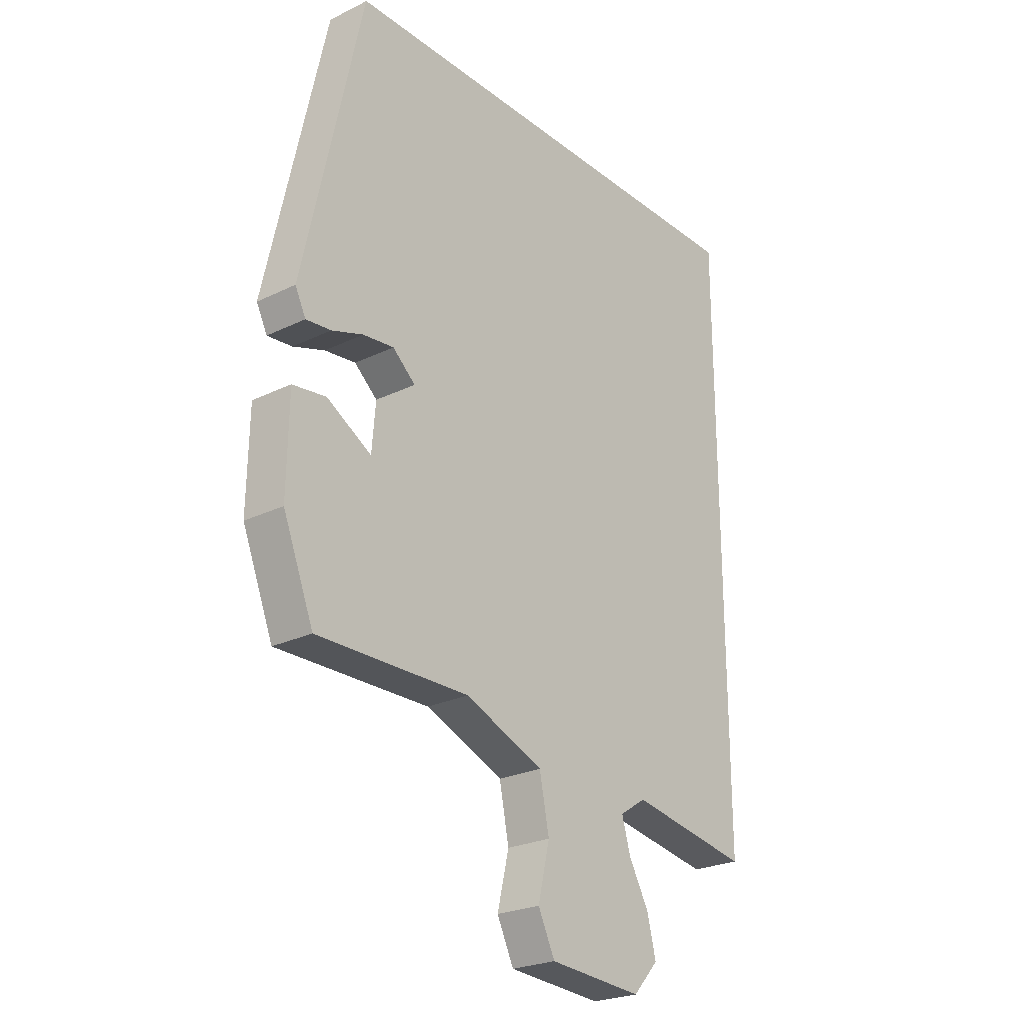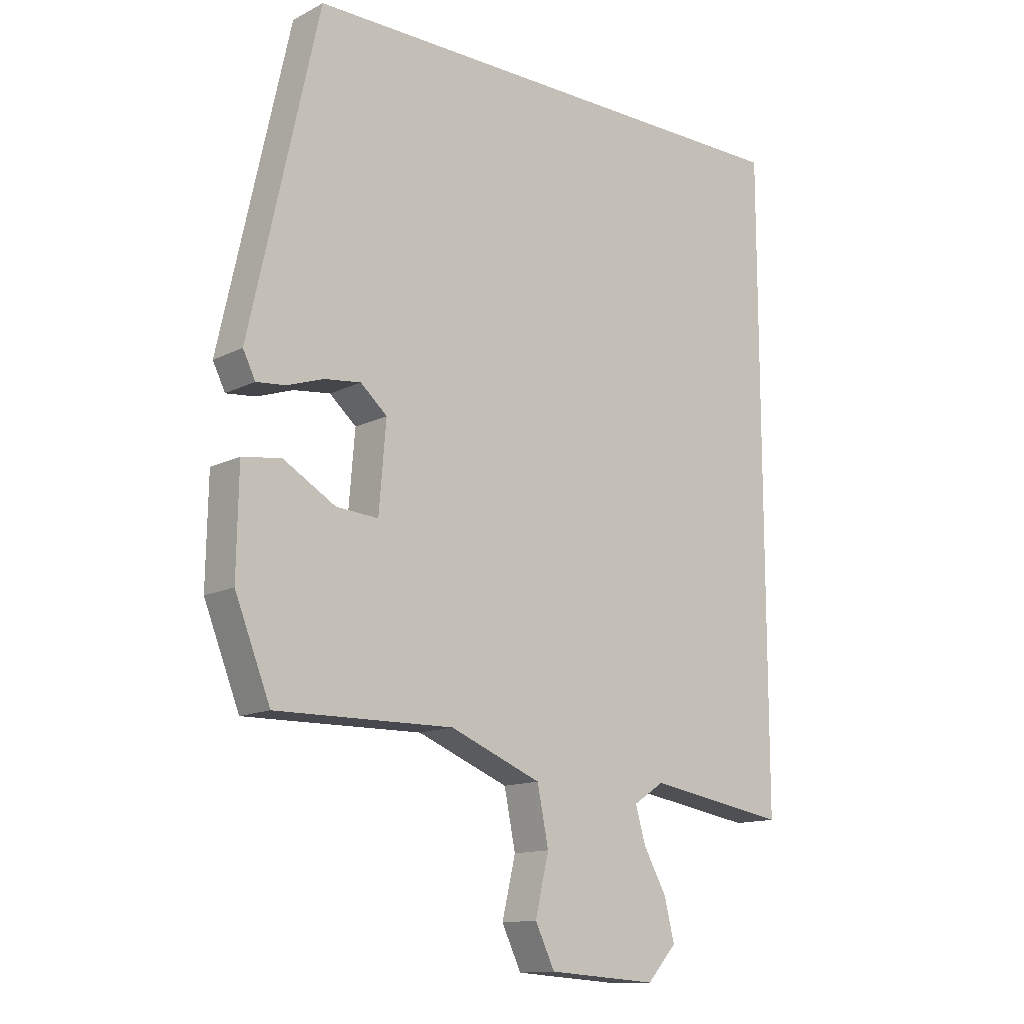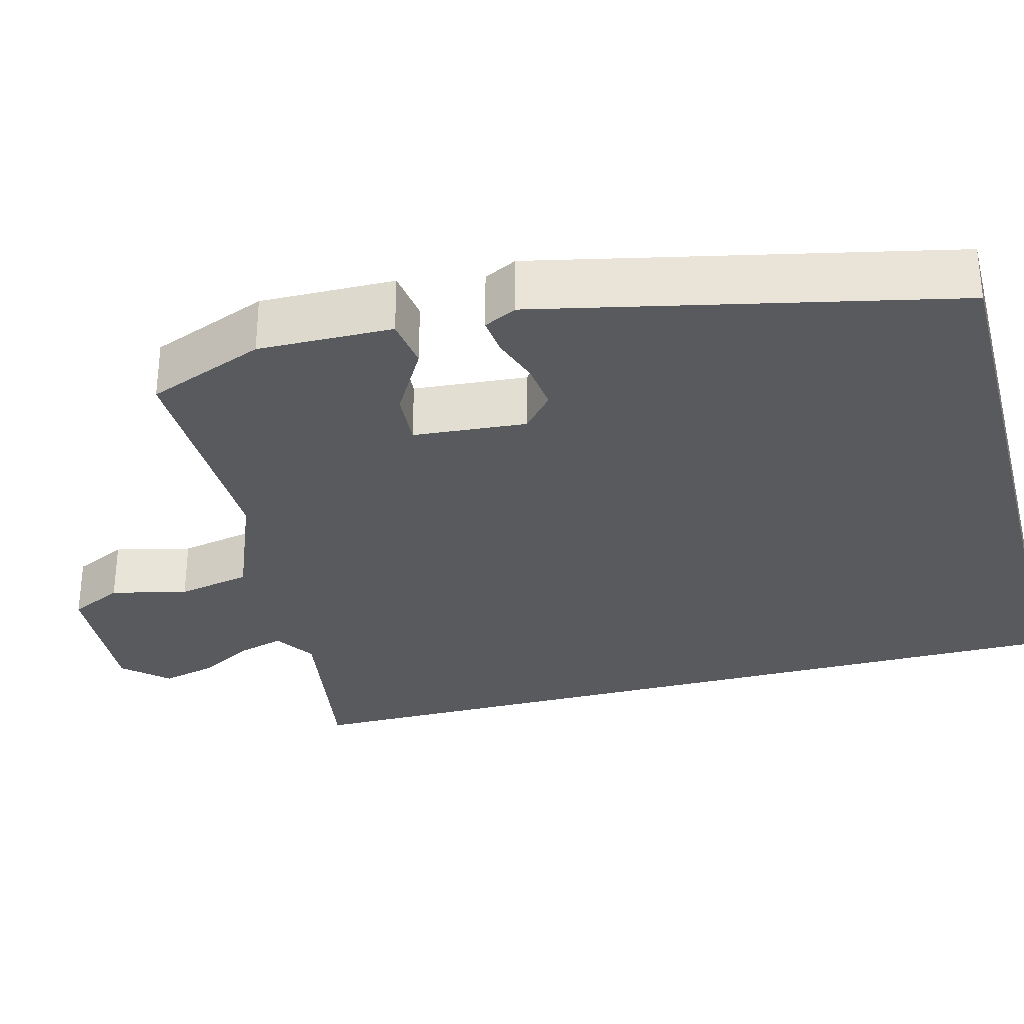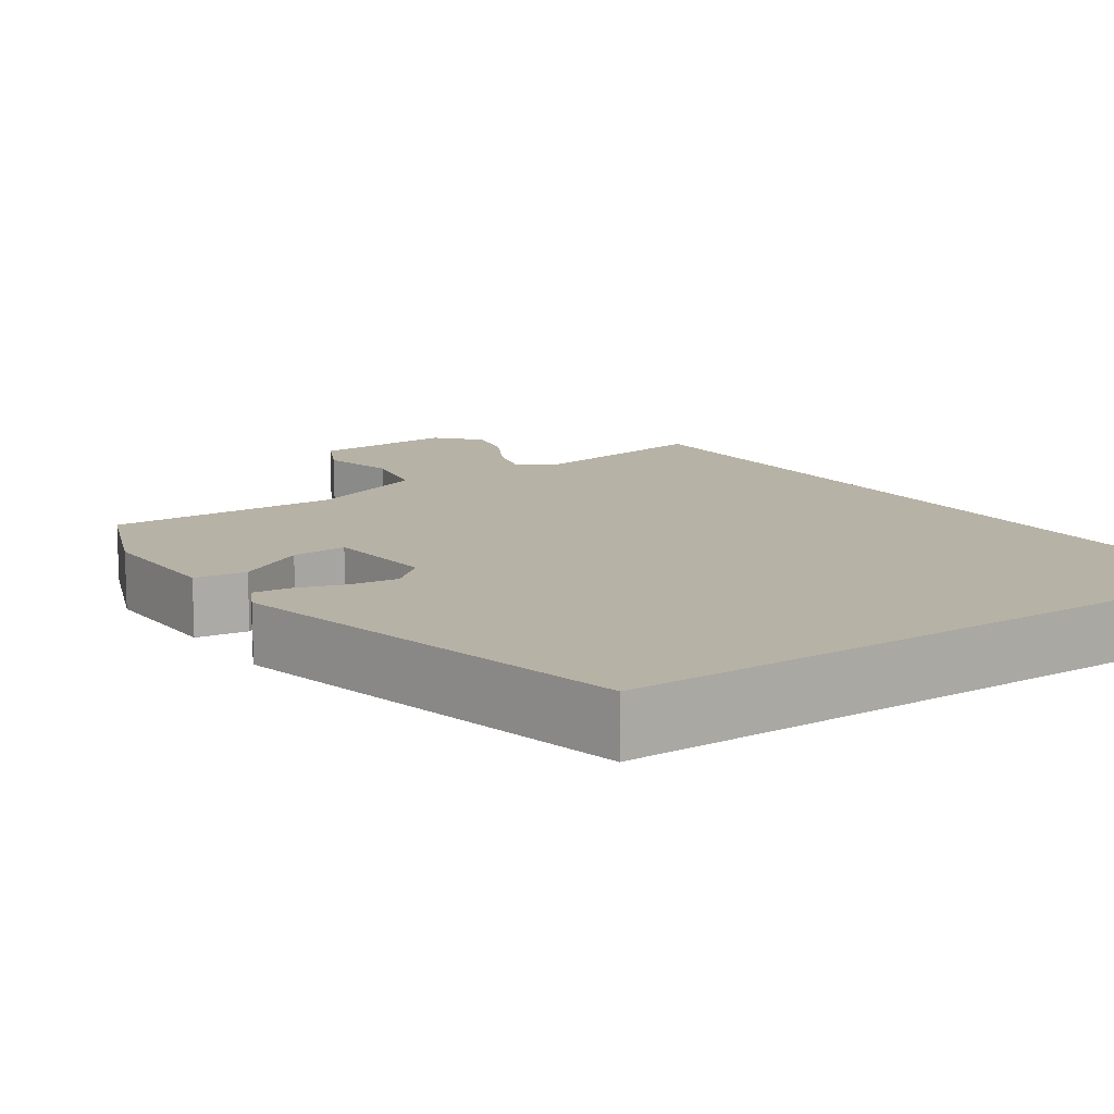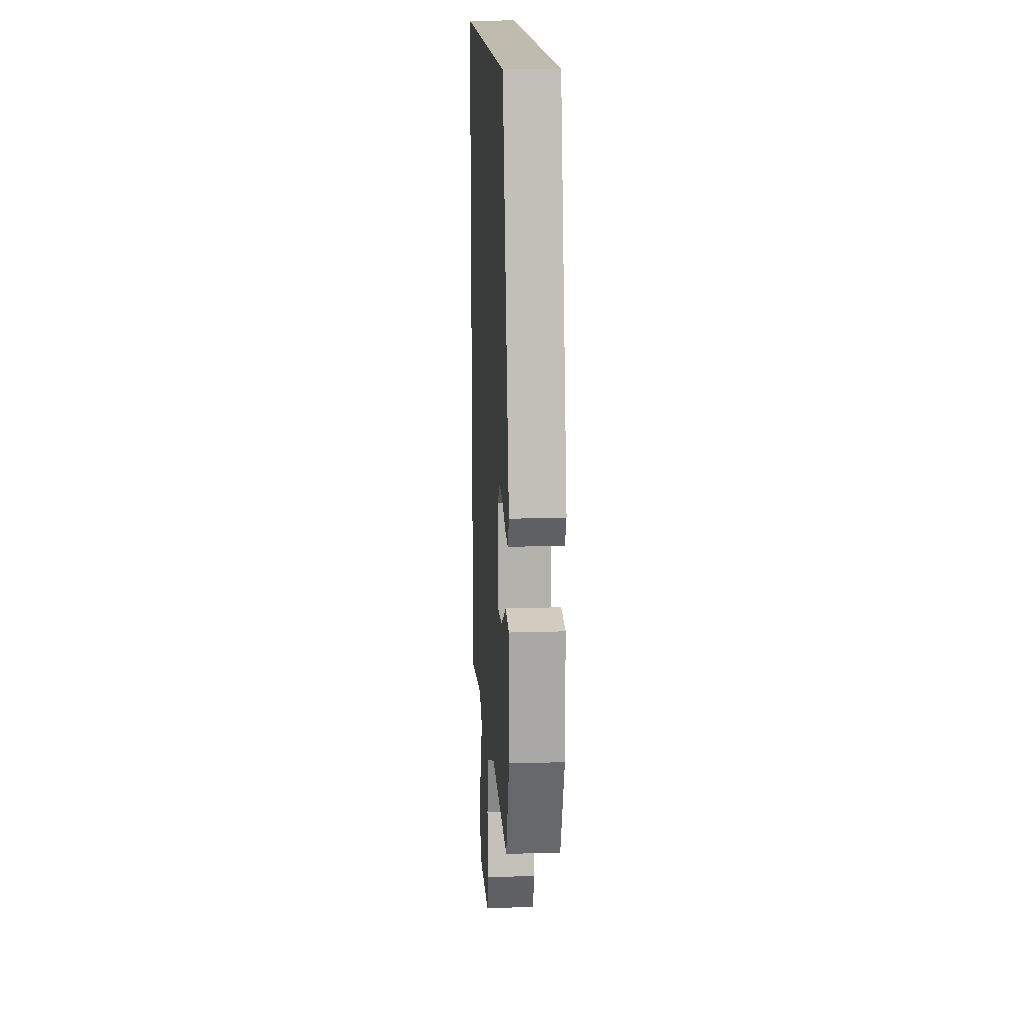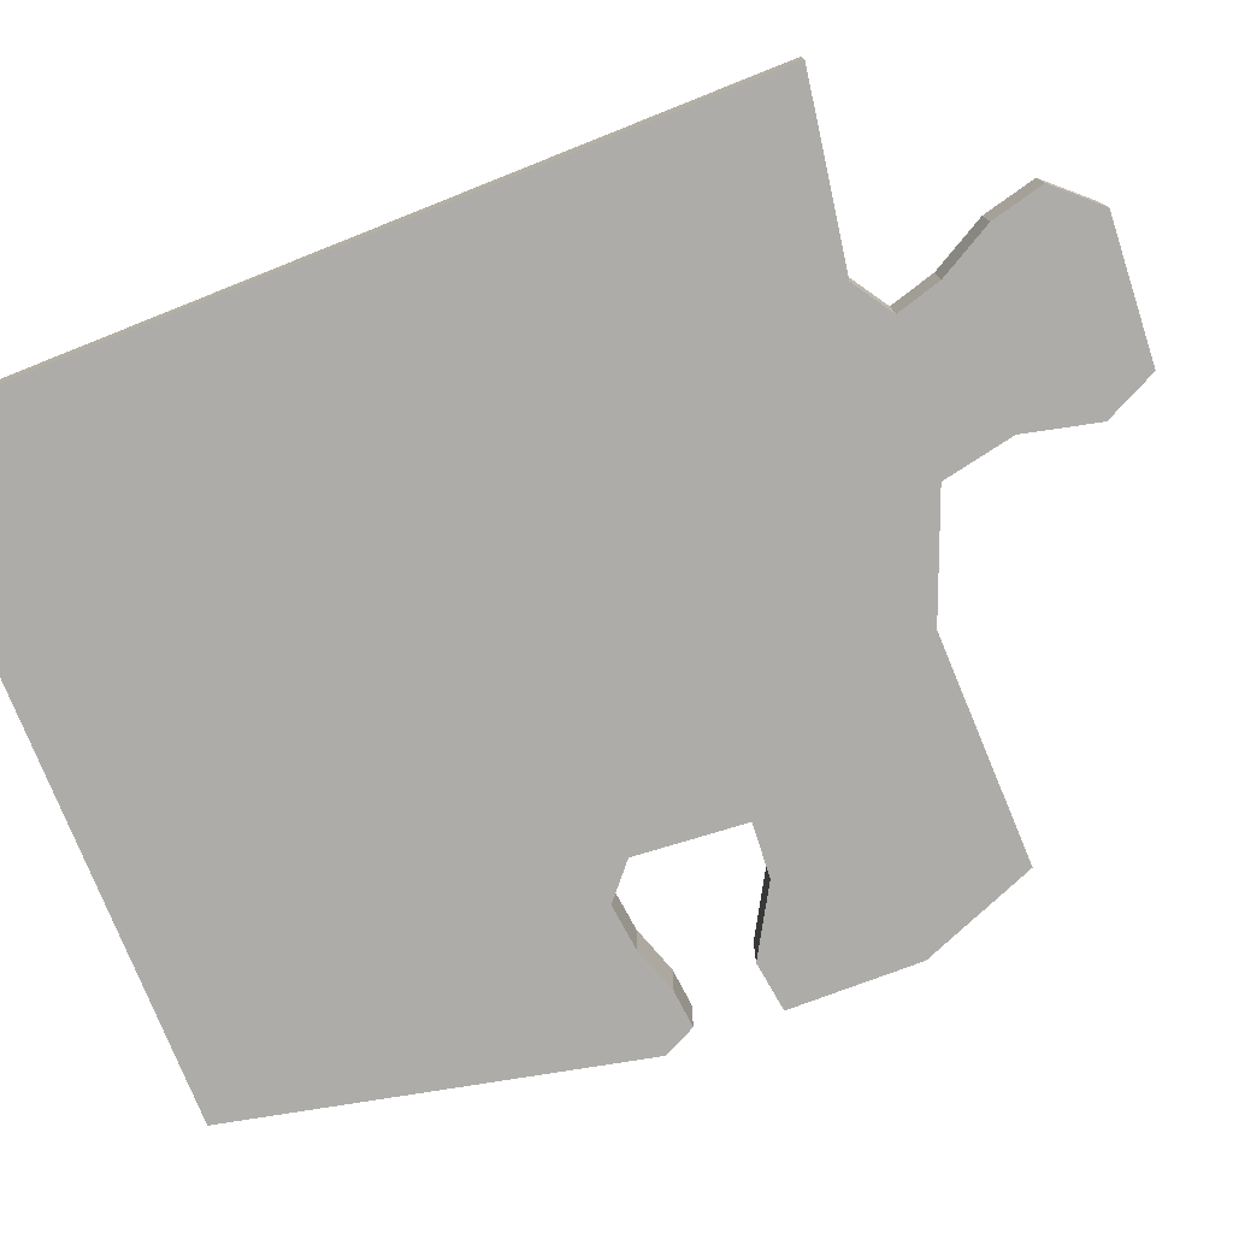
<metadata>
{"format":"obj","ext":"obj","renderer":"f3d","projection":"perspective","resolution":1024,"background":"white","views":[{"elev":-24.8,"azim":-51.5,"up":"+Z"},{"elev":-13.3,"azim":-41.2,"up":"+Z"},{"elev":-30.9,"azim":-75.1,"up":"+Y"},{"elev":12.3,"azim":-34.4,"up":"+Y"},{"elev":16.2,"azim":-93.6,"up":"+Z"},{"elev":-76.7,"azim":111.7,"up":"+Y"}]}
</metadata>
<code>
v -0.378 0.07 0.5
v 0.5 0.07 0.5
v 0.5 0.07 -0.574
v 0.262 0.07 -0.535
v 0.21 0.07 -0.569
v 0.227 0.07 -0.628
v 0.266 0.07 -0.698
v 0.283 0.07 -0.767
v 0.233 0.07 -0.822
v 0.048 0.07 -0.81
v 0.015 0.07 -0.742
v 0.038 0.07 -0.645
v 0.019 0.07 -0.551
v -0.136 0.07 -0.489
v -0.436 0.07 -0.494
v -0.496 0.07 -0.343
v -0.493 0.07 -0.171
v -0.427 0.07 -0.162
v -0.339 0.07 -0.213
v -0.268 0.07 -0.218
v -0.256 0.07 -0.073
v -0.301 0.07 -0.034
v -0.362 0.07 -0.041
v -0.424 0.07 -0.062
v -0.473 0.07 -0.067
v -0.494 0.07 -0.025
v -0.378 0 0.5
v 0.5 0 0.5
v 0.5 0 -0.574
v 0.262 0 -0.535
v 0.21 0 -0.569
v 0.227 0 -0.628
v 0.266 0 -0.698
v 0.283 0 -0.767
v 0.233 0 -0.822
v 0.048 0 -0.81
v 0.015 0 -0.742
v 0.038 0 -0.645
v 0.019 0 -0.551
v -0.136 0 -0.489
v -0.436 0 -0.494
v -0.496 0 -0.343
v -0.493 0 -0.171
v -0.427 0 -0.162
v -0.339 0 -0.213
v -0.268 0 -0.218
v -0.256 0 -0.073
v -0.301 0 -0.034
v -0.362 0 -0.041
v -0.424 0 -0.062
v -0.473 0 -0.067
v -0.494 0 -0.025
f 23 24 25 26
f 22 23 26 1
f 21 22 1 2
f 20 21 2 3
f 19 20 3 4
f 16 17 18 19
f 14 15 16 19
f 13 14 19 4
f 12 13 4 5
f 11 12 5 6
f 8 9 10 11
f 6 7 8 11
f 52 51 50 49
f 27 52 49 48
f 28 27 48 47
f 29 28 47 46
f 30 29 46 45
f 45 44 43 42
f 45 42 41 40
f 30 45 40 39
f 31 30 39 38
f 32 31 38 37
f 37 36 35 34
f 37 34 33 32
f 1 27 28 2
f 2 28 29 3
f 3 29 30 4
f 4 30 31 5
f 5 31 32 6
f 6 32 33 7
f 7 33 34 8
f 8 34 35 9
f 9 35 36 10
f 10 36 37 11
f 11 37 38 12
f 12 38 39 13
f 13 39 40 14
f 14 40 41 15
f 15 41 42 16
f 16 42 43 17
f 17 43 44 18
f 18 44 45 19
f 19 45 46 20
f 20 46 47 21
f 21 47 48 22
f 22 48 49 23
f 23 49 50 24
f 24 50 51 25
f 25 51 52 26
f 26 52 27 1

</code>
